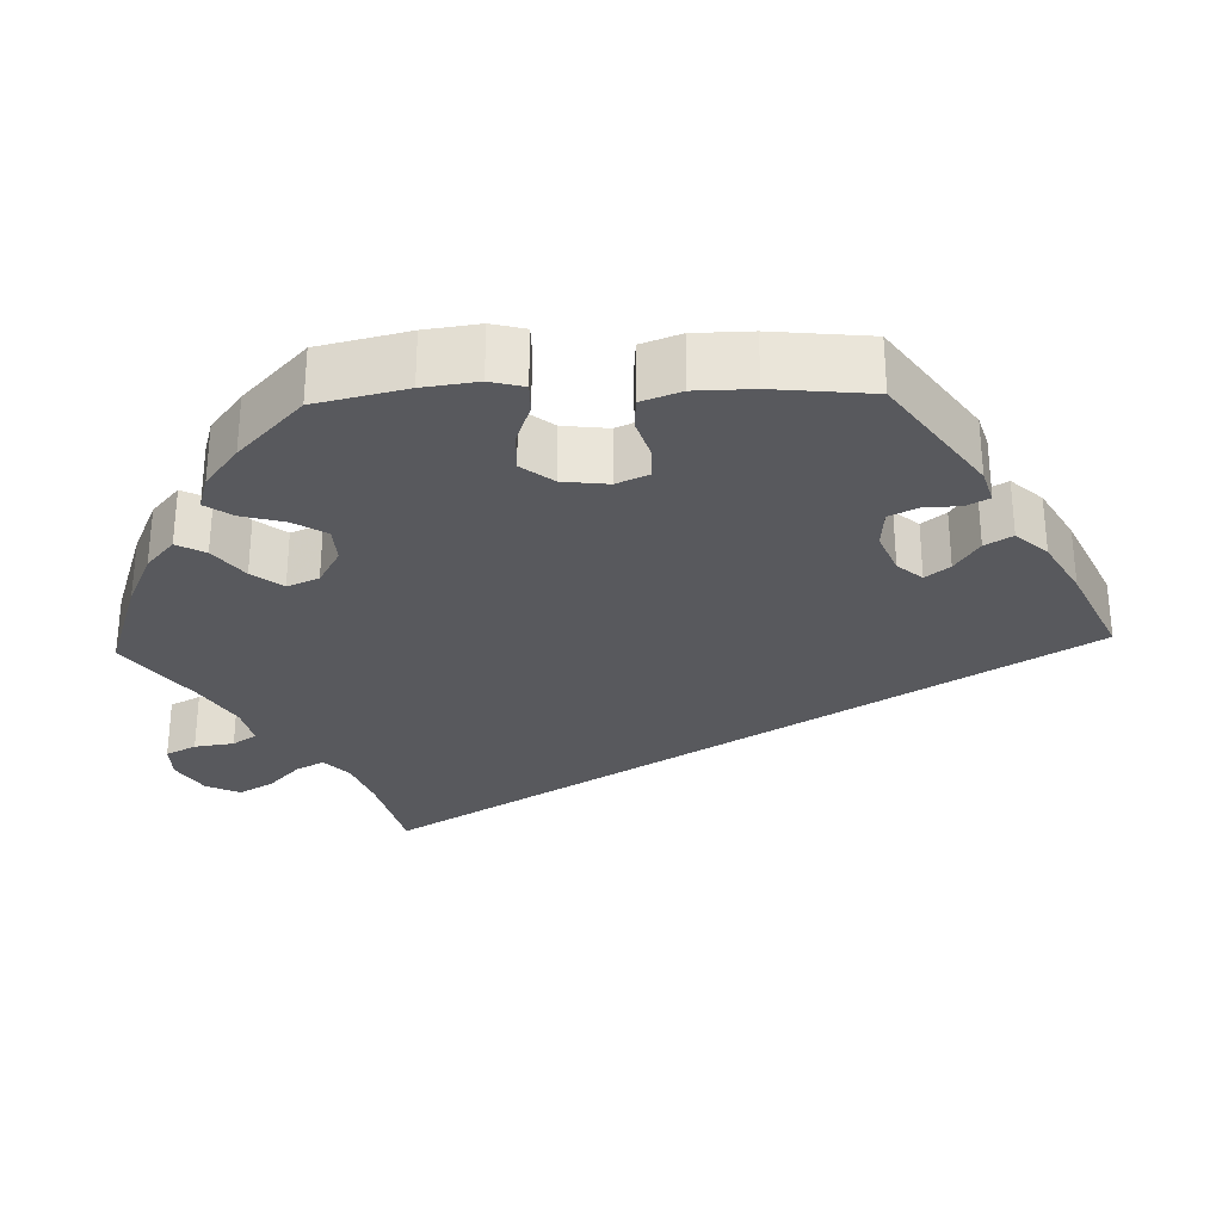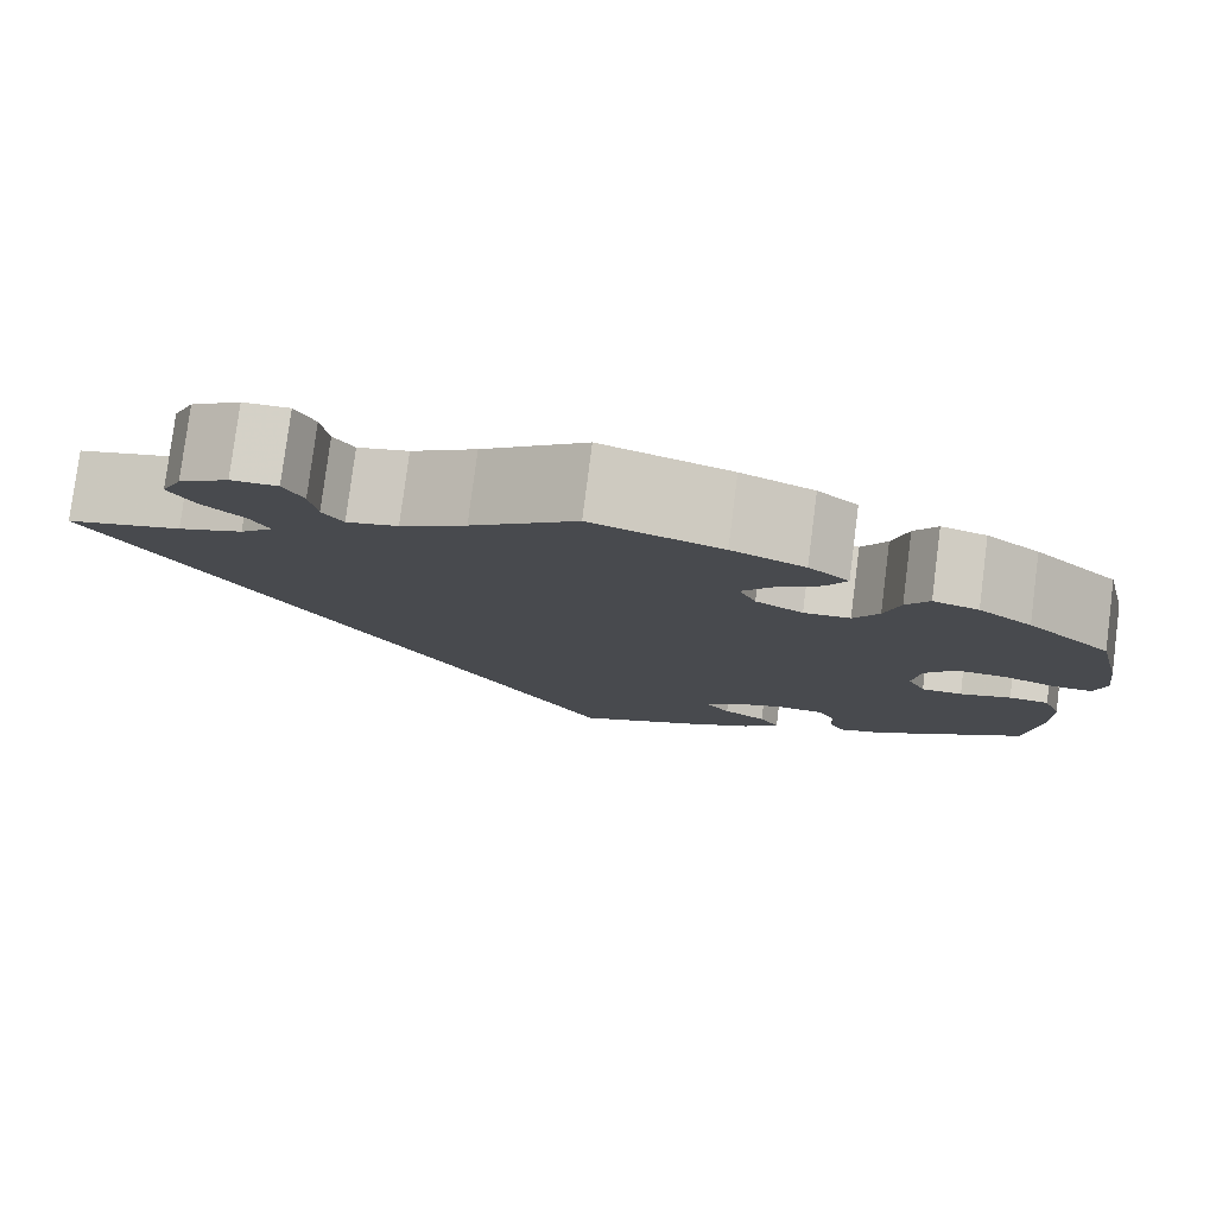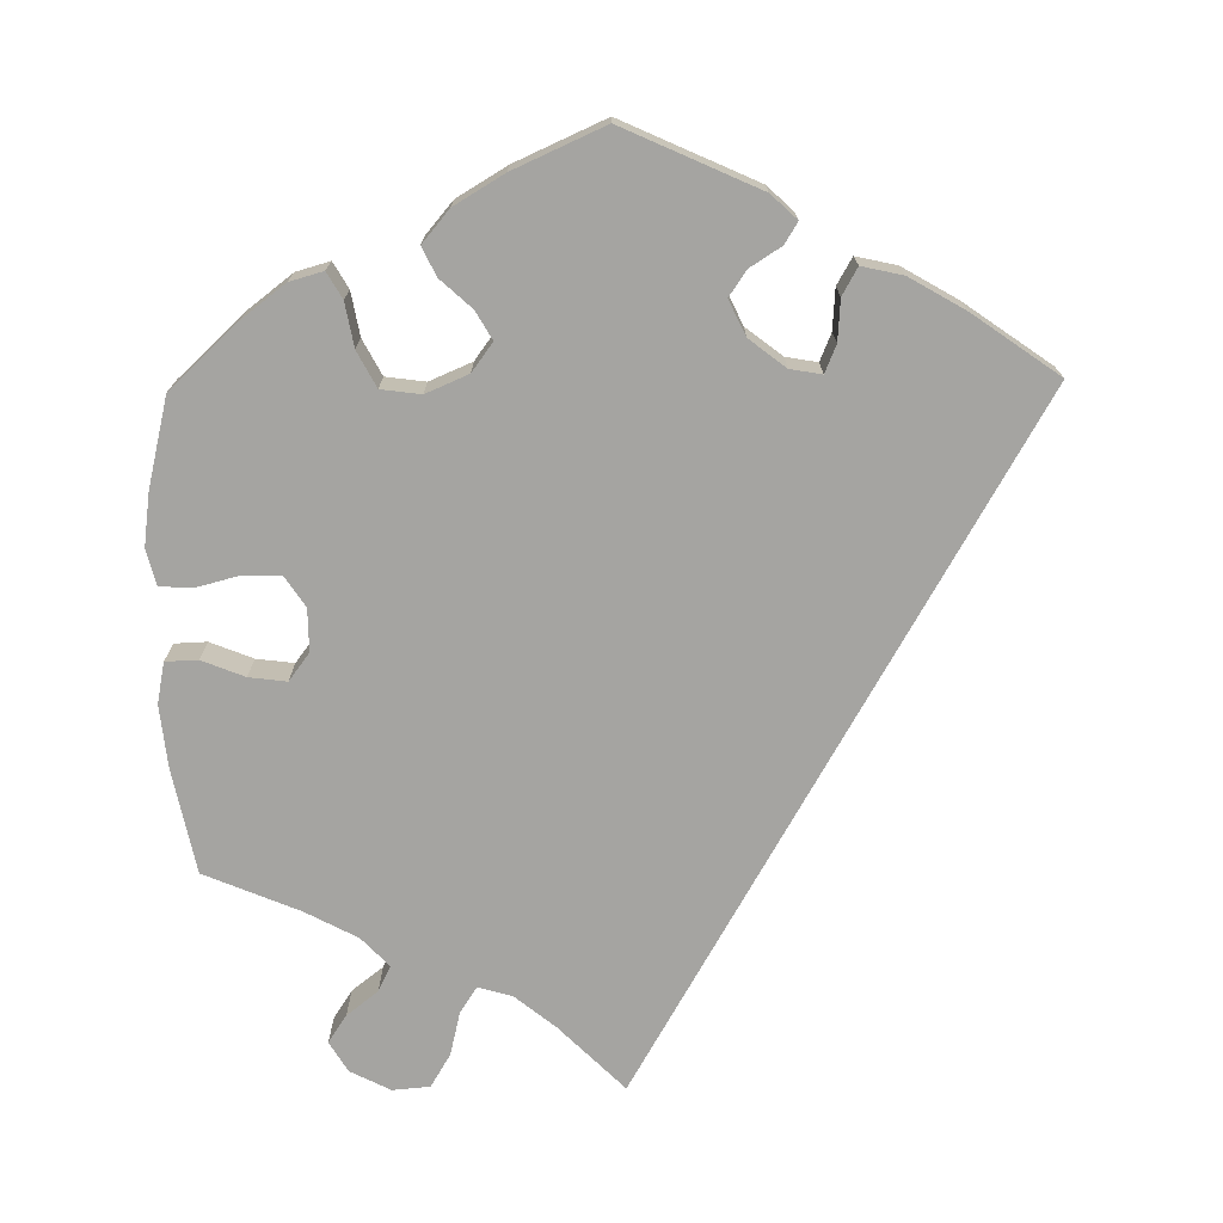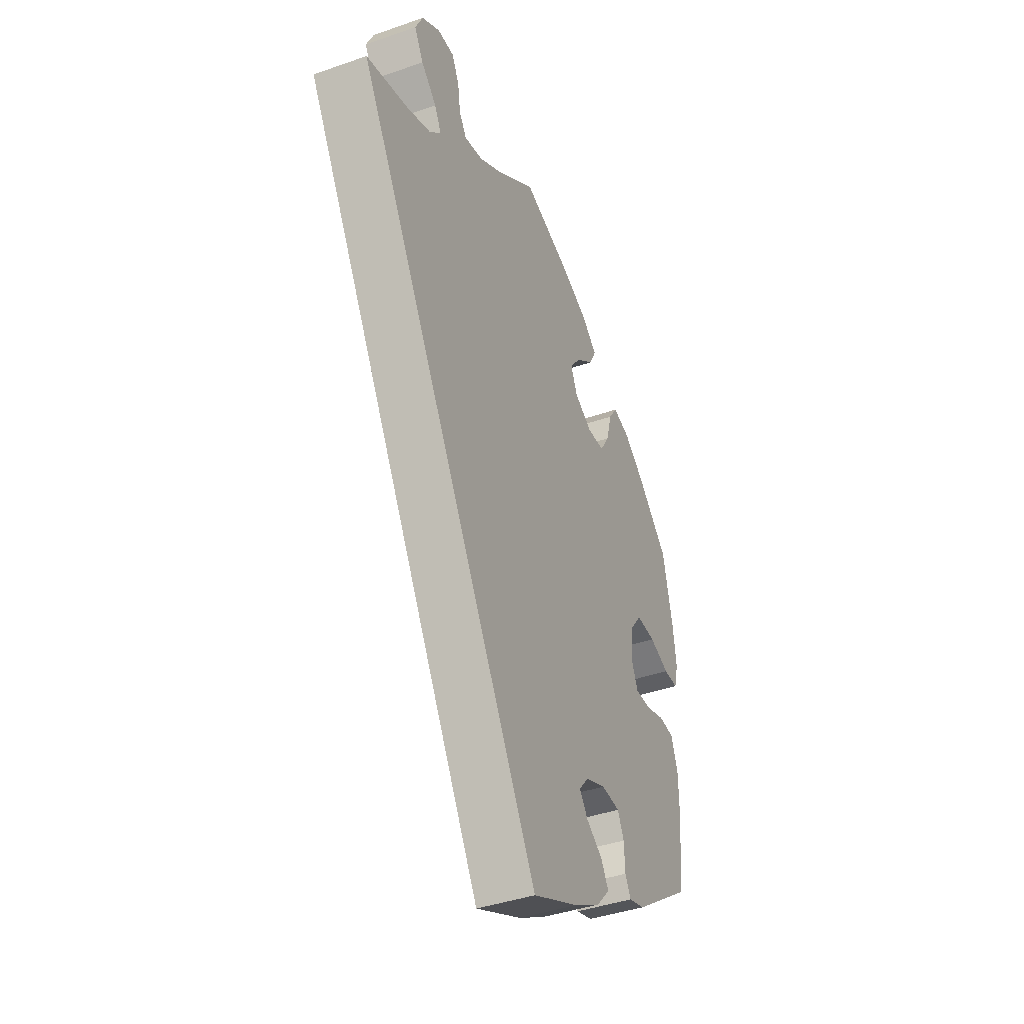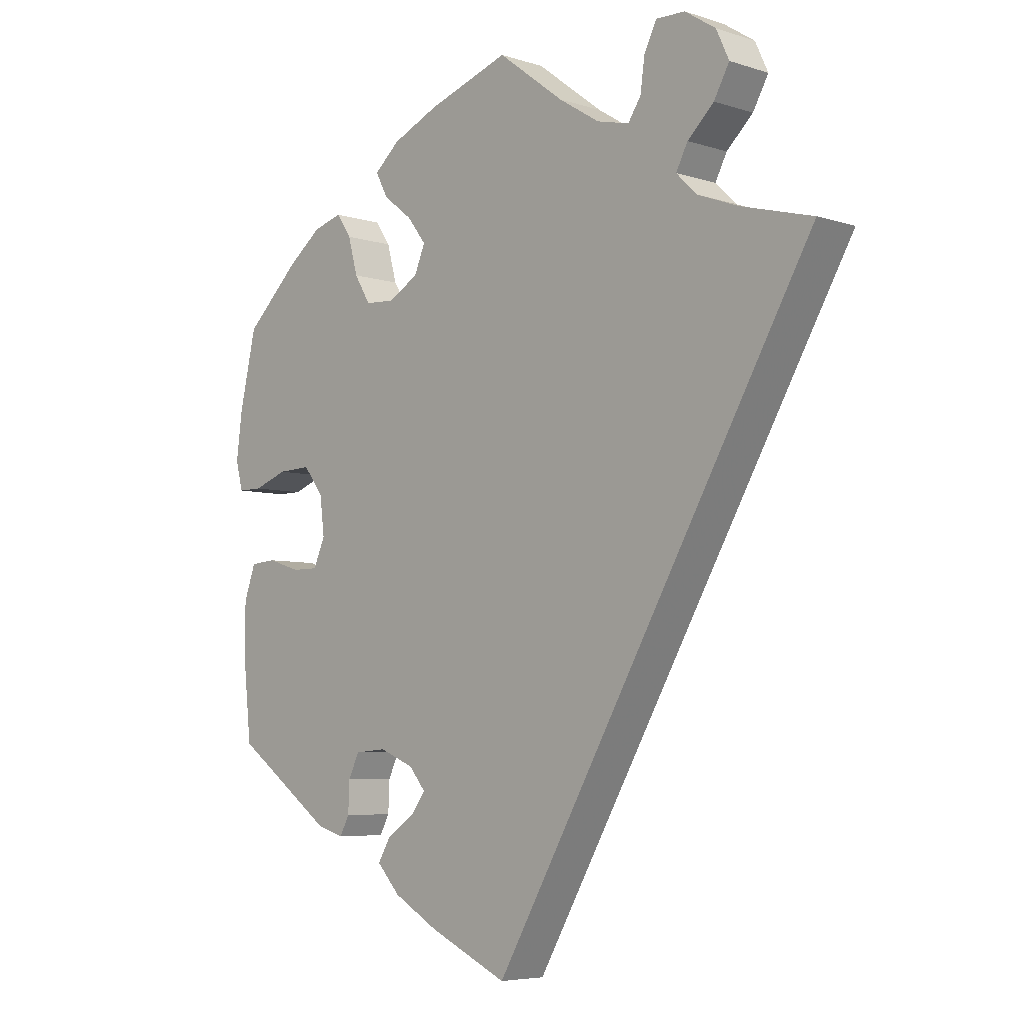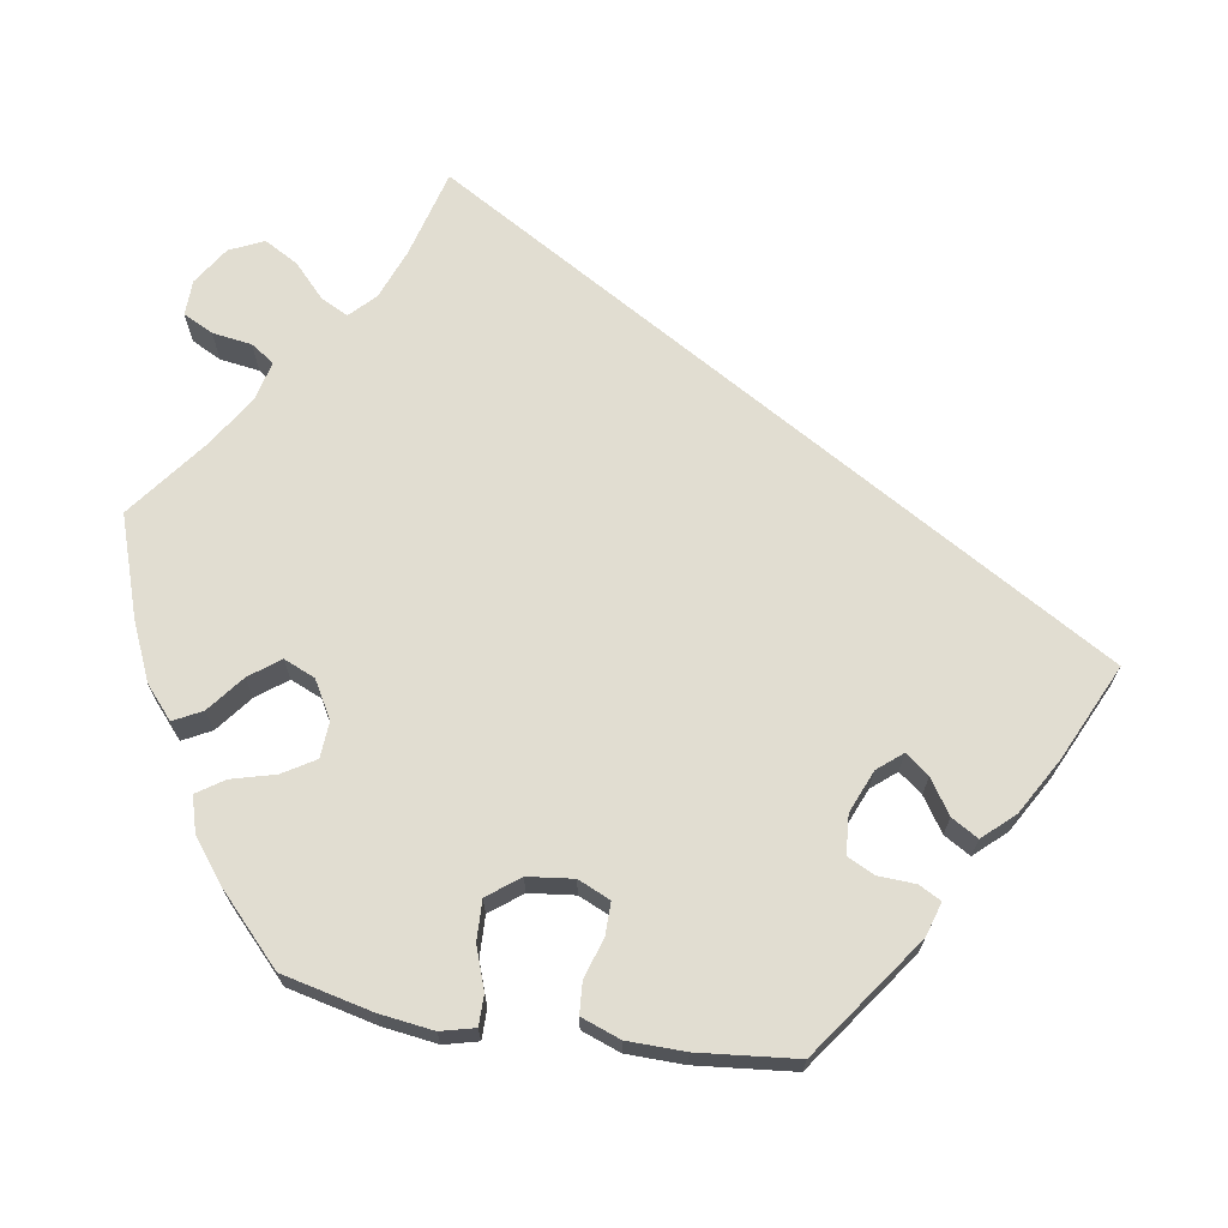
<metadata>
{"format":"obj","ext":"obj","renderer":"f3d","projection":"perspective","resolution":1024,"background":"white","views":[{"elev":-29.8,"azim":91.9,"up":"+Y"},{"elev":79.4,"azim":7.3,"up":"+Z"},{"elev":-73.3,"azim":120.9,"up":"+Y"},{"elev":-40.8,"azim":-66.8,"up":"+Z"},{"elev":-5.7,"azim":-134.3,"up":"+Z"},{"elev":68.9,"azim":99.4,"up":"+Y"}]}
</metadata>
<code>
v 0.348 0.07 -0.398
v 0.305 0.07 -0.411
v 0.29 0.07 -0.383
v 0.288 0.07 -0.336
v 0.271 0.07 -0.301
v 0.222 0.07 -0.297
v 0.168 0.07 -0.319
v 0.142 0.07 -0.35
v 0.165 0.07 -0.38
v 0.208 0.07 -0.409
v 0.228 0.07 -0.443
v 0.192 0.07 -0.482
v 0.122 0.07 -0.522
v 0 0.07 -0.578
v -0.5 0.07 0.289
v -0.388 0.07 0.319
v -0.325 0.07 0.343
v -0.293 0.07 0.374
v -0.311 0.07 0.409
v -0.352 0.07 0.448
v -0.376 0.07 0.491
v -0.356 0.07 0.534
v -0.308 0.07 0.565
v -0.263 0.07 0.566
v -0.244 0.07 0.528
v -0.237 0.07 0.478
v -0.217 0.07 0.448
v -0.167 0.07 0.46
v -0.103 0.07 0.5
v 0 0.07 0.578
v 0.128 0.07 0.535
v 0.2 0.07 0.503
v 0.24 0.07 0.468
v 0.221 0.07 0.432
v 0.175 0.07 0.396
v 0.146 0.07 0.358
v 0.163 0.07 0.318
v 0.21 0.07 0.291
v 0.256 0.07 0.294
v 0.281 0.07 0.335
v 0.296 0.07 0.39
v 0.319 0.07 0.424
v 0.364 0.07 0.411
v 0.417 0.07 0.37
v 0.501 0.07 0.29
v 0.527 0.07 0.176
v 0.536 0.07 0.107
v 0.525 0.07 0.064
v 0.487 0.07 0.064
v 0.434 0.07 0.083
v 0.383 0.07 0.085
v 0.352 0.07 0.045
v 0.345 0.07 -0.013
v 0.363 0.07 -0.054
v 0.404 0.07 -0.054
v 0.455 0.07 -0.038
v 0.495 0.07 -0.041
v 0.513 0.07 -0.091
v 0.514 0.07 -0.164
v 0.501 0.07 -0.289
v 0.348 0 -0.398
v 0.305 0 -0.411
v 0.29 0 -0.383
v 0.288 0 -0.336
v 0.271 0 -0.301
v 0.222 0 -0.297
v 0.168 0 -0.319
v 0.142 0 -0.35
v 0.165 0 -0.38
v 0.208 0 -0.409
v 0.228 0 -0.443
v 0.192 0 -0.482
v 0.122 0 -0.522
v 0 0 -0.578
v -0.5 0 0.289
v -0.388 0 0.319
v -0.325 0 0.343
v -0.293 0 0.374
v -0.311 0 0.409
v -0.352 0 0.448
v -0.376 0 0.491
v -0.356 0 0.534
v -0.308 0 0.565
v -0.263 0 0.566
v -0.244 0 0.528
v -0.237 0 0.478
v -0.217 0 0.448
v -0.167 0 0.46
v -0.103 0 0.5
v 0 0 0.578
v 0.128 0 0.535
v 0.2 0 0.503
v 0.24 0 0.468
v 0.221 0 0.432
v 0.175 0 0.396
v 0.146 0 0.358
v 0.163 0 0.318
v 0.21 0 0.291
v 0.256 0 0.294
v 0.281 0 0.335
v 0.296 0 0.39
v 0.319 0 0.424
v 0.364 0 0.411
v 0.417 0 0.37
v 0.501 0 0.29
v 0.527 0 0.176
v 0.536 0 0.107
v 0.525 0 0.064
v 0.487 0 0.064
v 0.434 0 0.083
v 0.383 0 0.085
v 0.352 0 0.045
v 0.345 0 -0.013
v 0.363 0 -0.054
v 0.404 0 -0.054
v 0.455 0 -0.038
v 0.495 0 -0.041
v 0.513 0 -0.091
v 0.514 0 -0.164
v 0.501 0 -0.289
f 55 56 57 58
f 54 55 58 59
f 47 48 49 50
f 47 50 51
f 46 47 51
f 45 46 51
f 44 45 51 52
f 40 41 42 43
f 39 40 43 44
f 32 33 34 35
f 32 35 36
f 29 30 31 32
f 28 29 32 36
f 27 28 36 37
f 23 24 25 26
f 23 26 27
f 22 23 27
f 19 20 21 22
f 18 19 22 27
f 13 14 15 16
f 13 16 17
f 12 13 17 18
f 9 10 11 12
f 8 9 12
f 1 2 3 4
f 1 4 5
f 54 59 60 1
f 39 44 52
f 38 39 52 53
f 8 12 18 27
f 7 8 27 37
f 6 7 37 38
f 53 54 1 5
f 5 6 38 53
f 118 117 116 115
f 119 118 115 114
f 110 109 108 107
f 111 110 107
f 111 107 106
f 111 106 105
f 112 111 105 104
f 103 102 101 100
f 104 103 100 99
f 95 94 93 92
f 96 95 92
f 92 91 90 89
f 96 92 89 88
f 97 96 88 87
f 86 85 84 83
f 87 86 83
f 87 83 82
f 82 81 80 79
f 87 82 79 78
f 76 75 74 73
f 77 76 73
f 78 77 73 72
f 72 71 70 69
f 72 69 68
f 64 63 62 61
f 65 64 61
f 61 120 119 114
f 112 104 99
f 113 112 99 98
f 87 78 72 68
f 97 87 68 67
f 98 97 67 66
f 65 61 114 113
f 113 98 66 65
f 1 61 62 2
f 2 62 63 3
f 3 63 64 4
f 4 64 65 5
f 5 65 66 6
f 6 66 67 7
f 7 67 68 8
f 8 68 69 9
f 9 69 70 10
f 10 70 71 11
f 11 71 72 12
f 12 72 73 13
f 13 73 74 14
f 14 74 75 15
f 15 75 76 16
f 16 76 77 17
f 17 77 78 18
f 18 78 79 19
f 19 79 80 20
f 20 80 81 21
f 21 81 82 22
f 22 82 83 23
f 23 83 84 24
f 24 84 85 25
f 25 85 86 26
f 26 86 87 27
f 27 87 88 28
f 28 88 89 29
f 29 89 90 30
f 30 90 91 31
f 31 91 92 32
f 32 92 93 33
f 33 93 94 34
f 34 94 95 35
f 35 95 96 36
f 36 96 97 37
f 37 97 98 38
f 38 98 99 39
f 39 99 100 40
f 40 100 101 41
f 41 101 102 42
f 42 102 103 43
f 43 103 104 44
f 44 104 105 45
f 45 105 106 46
f 46 106 107 47
f 47 107 108 48
f 48 108 109 49
f 49 109 110 50
f 50 110 111 51
f 51 111 112 52
f 52 112 113 53
f 53 113 114 54
f 54 114 115 55
f 55 115 116 56
f 56 116 117 57
f 57 117 118 58
f 58 118 119 59
f 59 119 120 60
f 60 120 61 1

</code>
